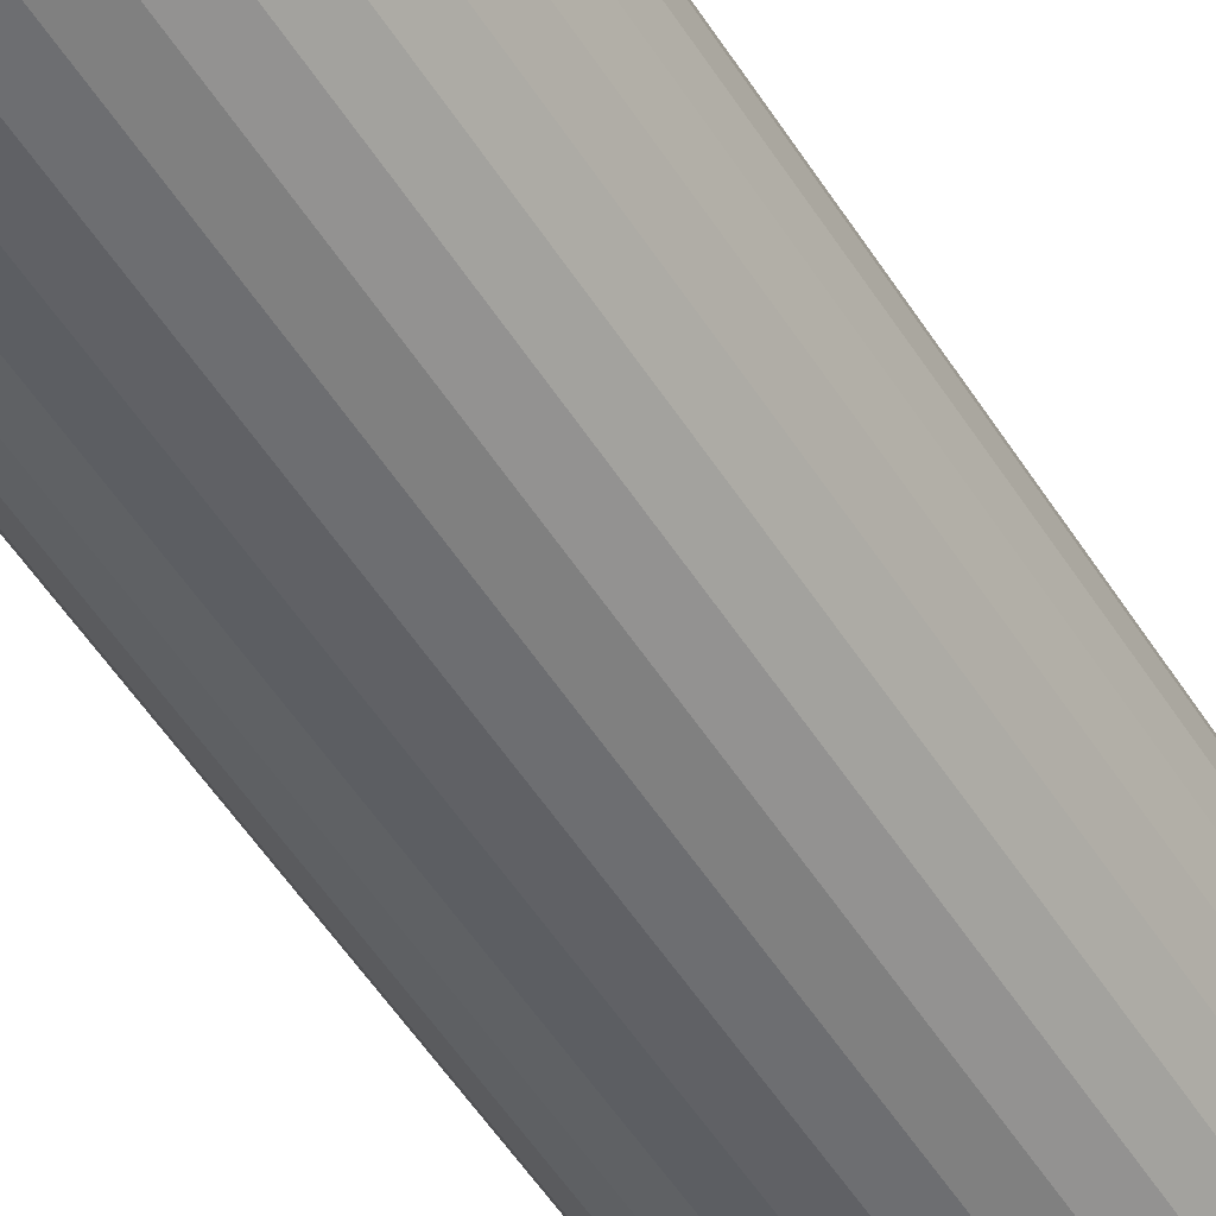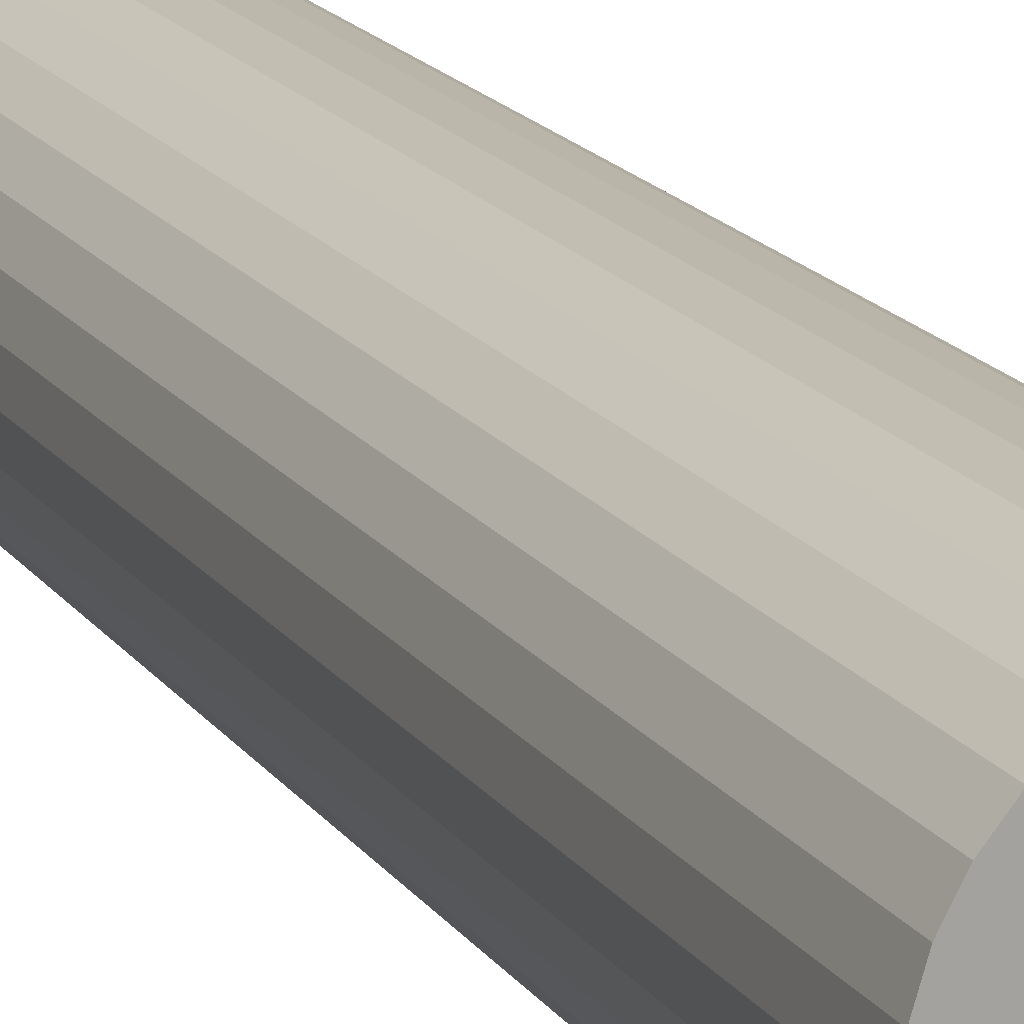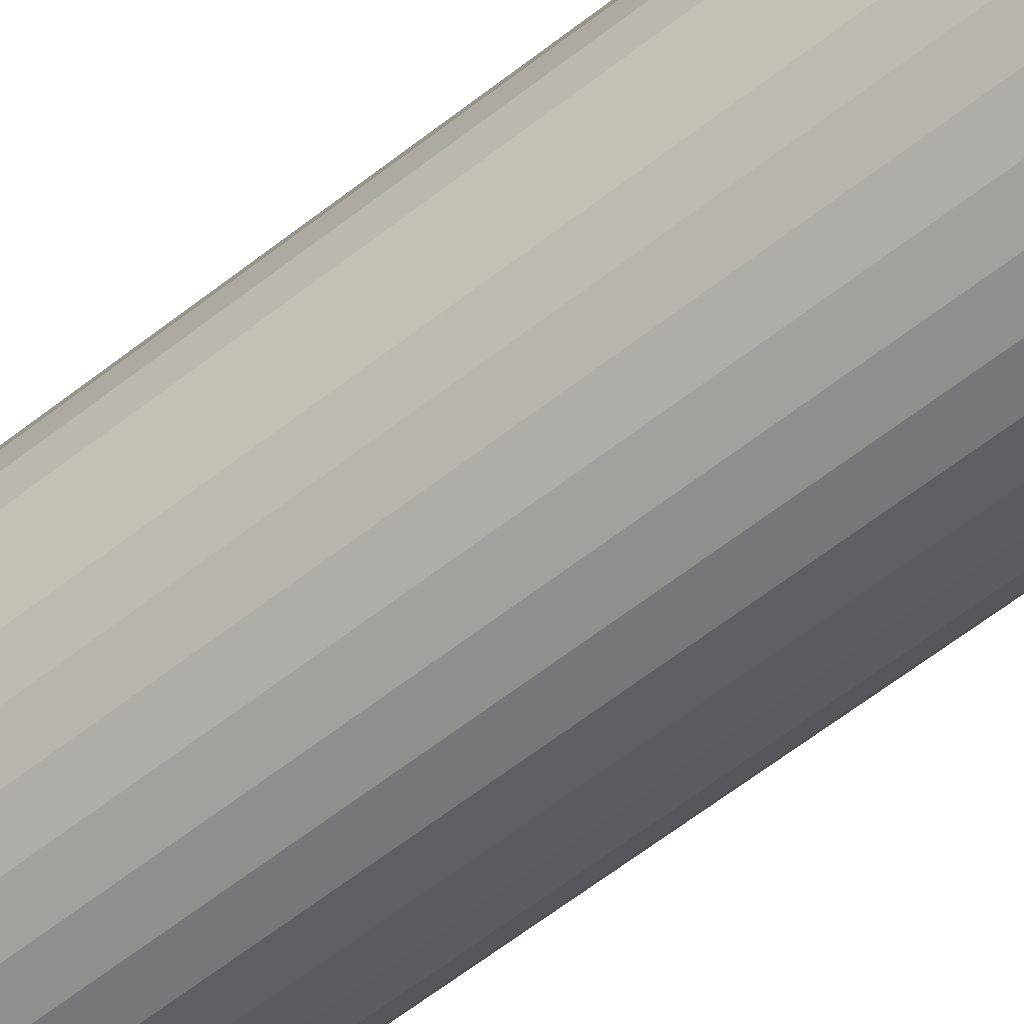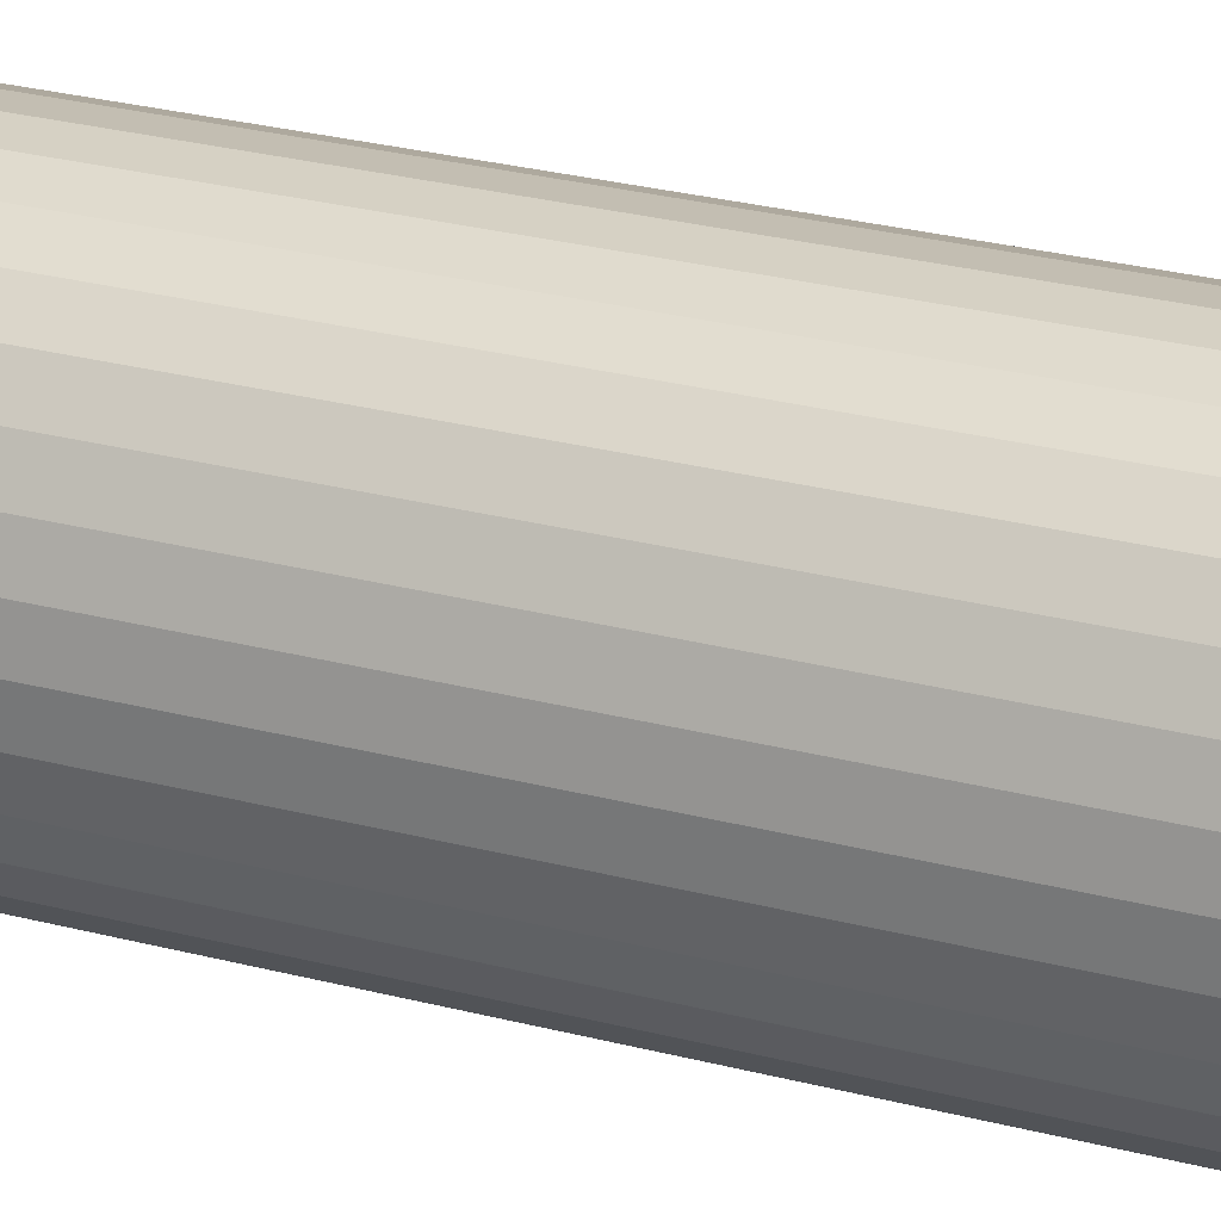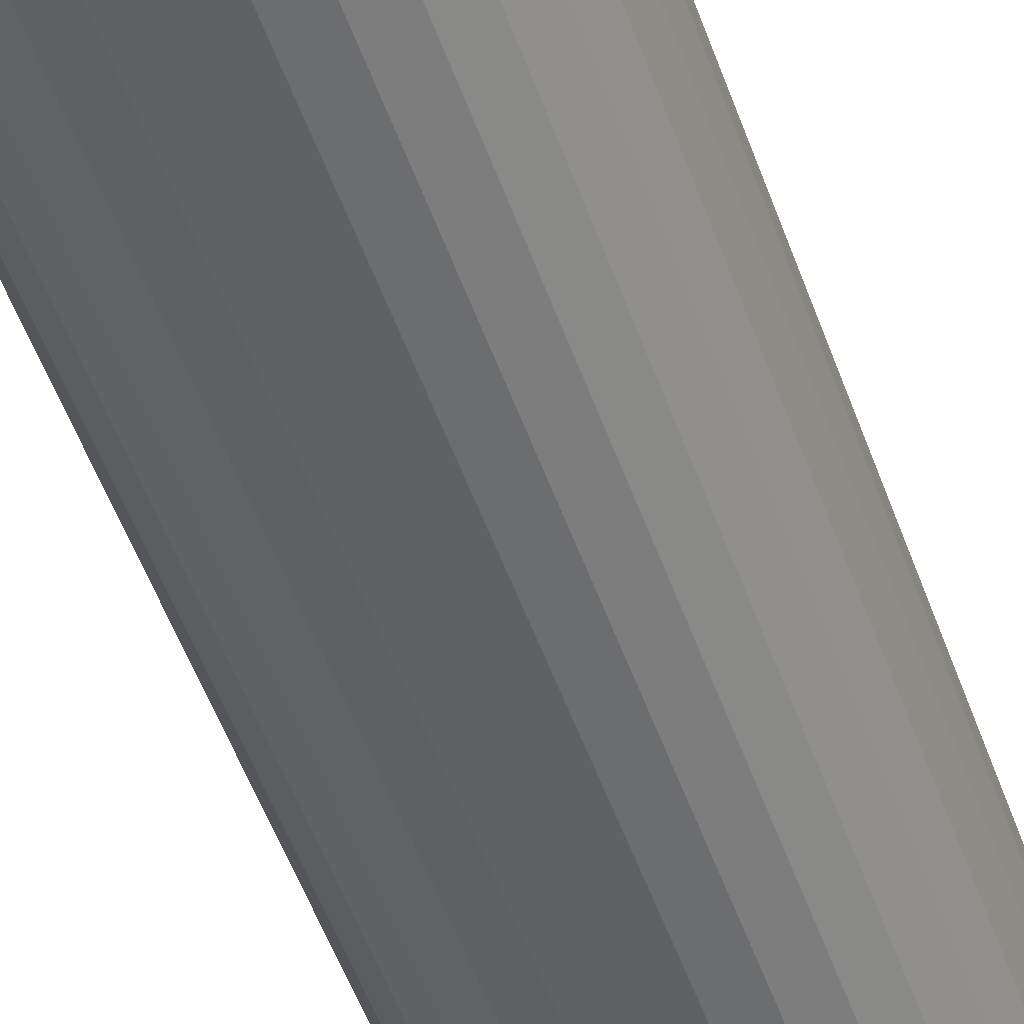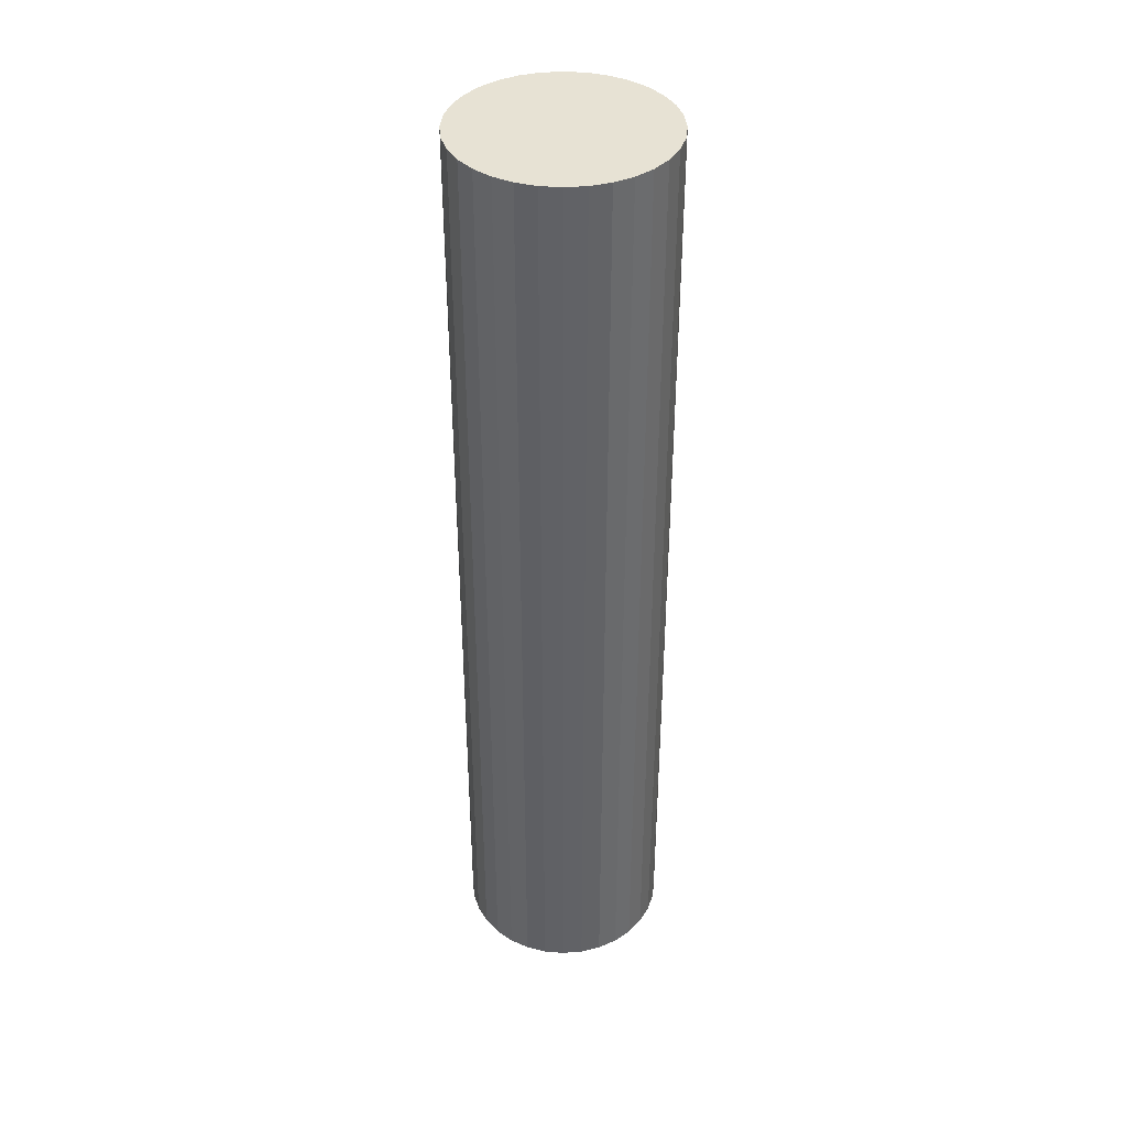
<metadata>
{"format":"obj","ext":"obj","renderer":"f3d","projection":"perspective","resolution":1024,"background":"white","views":[{"elev":-51.1,"azim":-149.1,"up":"+Z"},{"elev":16.3,"azim":-22.5,"up":"+Z"},{"elev":-61.2,"azim":-51.3,"up":"+Z"},{"elev":22.2,"azim":-63.8,"up":"+Z"},{"elev":-48.3,"azim":-161.7,"up":"+Z"},{"elev":39.7,"azim":-56.1,"up":"+Y"}]}
</metadata>
<code>
o Circle_Circle.001
v 0 0 -0.169
v -0.03297 0 -0.1658
v -0.06468 0 -0.1562
v -0.0939 0 -0.1405
v -0.1195 0 -0.1195
v -0.1405 0 -0.0939
v -0.1562 0 -0.06468
v -0.1658 0 -0.03297
v -0.169 0 -0
v -0.1658 0 0.03297
v -0.1562 0 0.06468
v -0.1405 0 0.0939
v -0.1195 0 0.1195
v -0.0939 0 0.1405
v -0.06468 0 0.1562
v -0.03297 0 0.1658
v 0 0 0.169
v 0.03297 0 0.1658
v 0.06468 0 0.1562
v 0.0939 0 0.1405
v 0.1195 0 0.1195
v 0.1405 0 0.0939
v 0.1562 0 0.06468
v 0.1658 0 0.03297
v 0.169 0 -0
v 0.1658 0 -0.03297
v 0.1562 0 -0.06468
v 0.1405 0 -0.0939
v 0.1195 0 -0.1195
v 0.0939 0 -0.1405
v 0.06468 0 -0.1562
v 0.03297 0 -0.1658
v 0 1.546 -0.169
v -0.03297 1.546 -0.1658
v -0.06468 1.546 -0.1562
v -0.0939 1.546 -0.1405
v -0.1195 1.546 -0.1195
v -0.1405 1.546 -0.0939
v -0.1562 1.546 -0.06468
v -0.1658 1.546 -0.03297
v -0.169 1.546 -0
v -0.1658 1.546 0.03297
v -0.1562 1.546 0.06468
v -0.1405 1.546 0.0939
v -0.1195 1.546 0.1195
v -0.0939 1.546 0.1405
v -0.06468 1.546 0.1562
v -0.03297 1.546 0.1658
v 0 1.546 0.169
v 0.03297 1.546 0.1658
v 0.06468 1.546 0.1562
v 0.0939 1.546 0.1405
v 0.1195 1.546 0.1195
v 0.1405 1.546 0.0939
v 0.1562 1.546 0.06468
v 0.1658 1.546 0.03297
v 0.169 1.546 -0
v 0.1658 1.546 -0.03297
v 0.1562 1.546 -0.06468
v 0.1405 1.546 -0.0939
v 0.1195 1.546 -0.1195
v 0.0939 1.546 -0.1405
v 0.06468 1.546 -0.1562
v 0.03297 1.546 -0.1658
f 2 1 32 31 30 29 28 27 26 25 24 23 22 21 20 19 18 17 16 15 14 13 12 11 10 9 8 7 6 5 4 3
f 34 35 36 37 38 39 40 41 42 43 44 45 46 47 48 49 50 51 52 53 54 55 56 57 58 59 60 61 62 63 64 33
f 6 7 39 38
f 20 21 53 52
f 7 8 40 39
f 21 22 54 53
f 8 9 41 40
f 22 23 55 54
f 9 10 42 41
f 23 24 56 55
f 10 11 43 42
f 24 25 57 56
f 11 12 44 43
f 25 26 58 57
f 12 13 45 44
f 26 27 59 58
f 13 14 46 45
f 27 28 60 59
f 14 15 47 46
f 1 2 34 33
f 28 29 61 60
f 15 16 48 47
f 2 3 35 34
f 29 30 62 61
f 16 17 49 48
f 3 4 36 35
f 30 31 63 62
f 17 18 50 49
f 4 5 37 36
f 31 32 64 63
f 18 19 51 50
f 5 6 38 37
f 32 1 33 64
f 19 20 52 51

</code>
